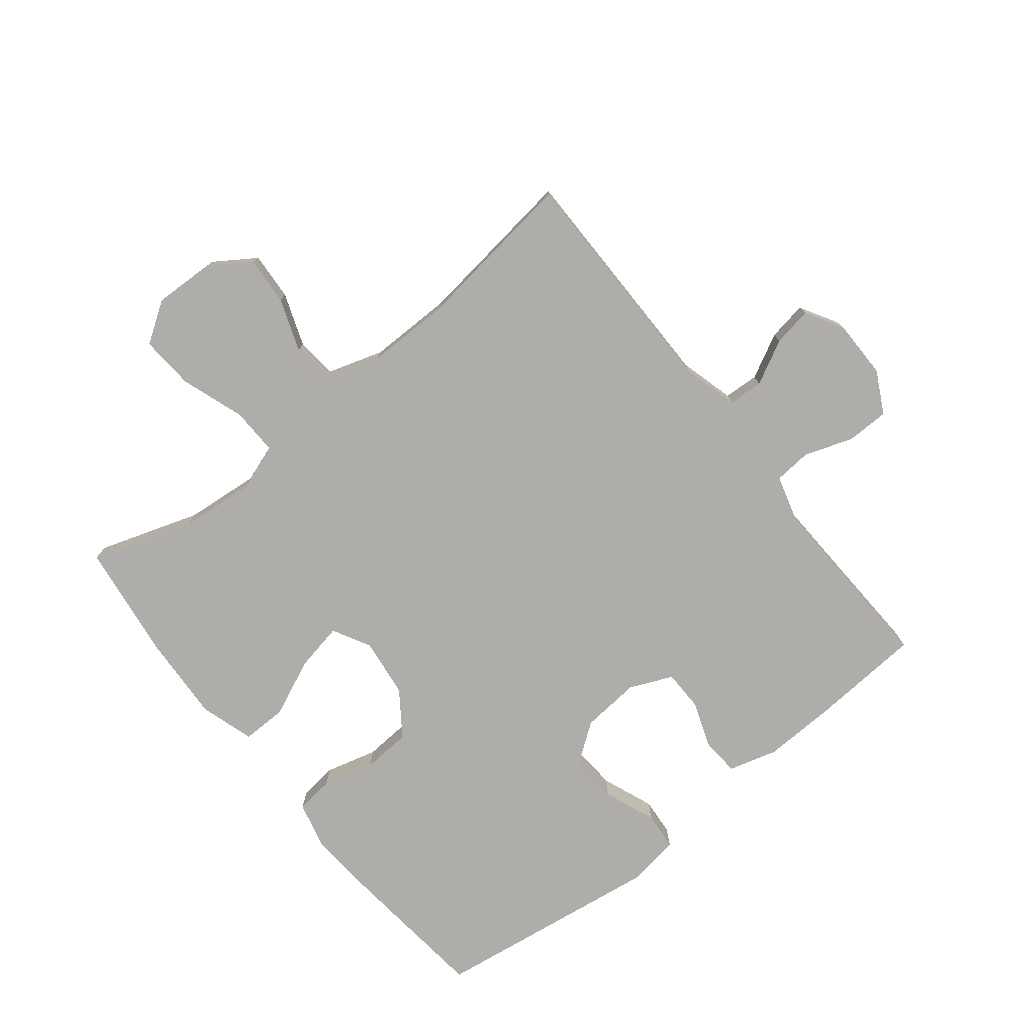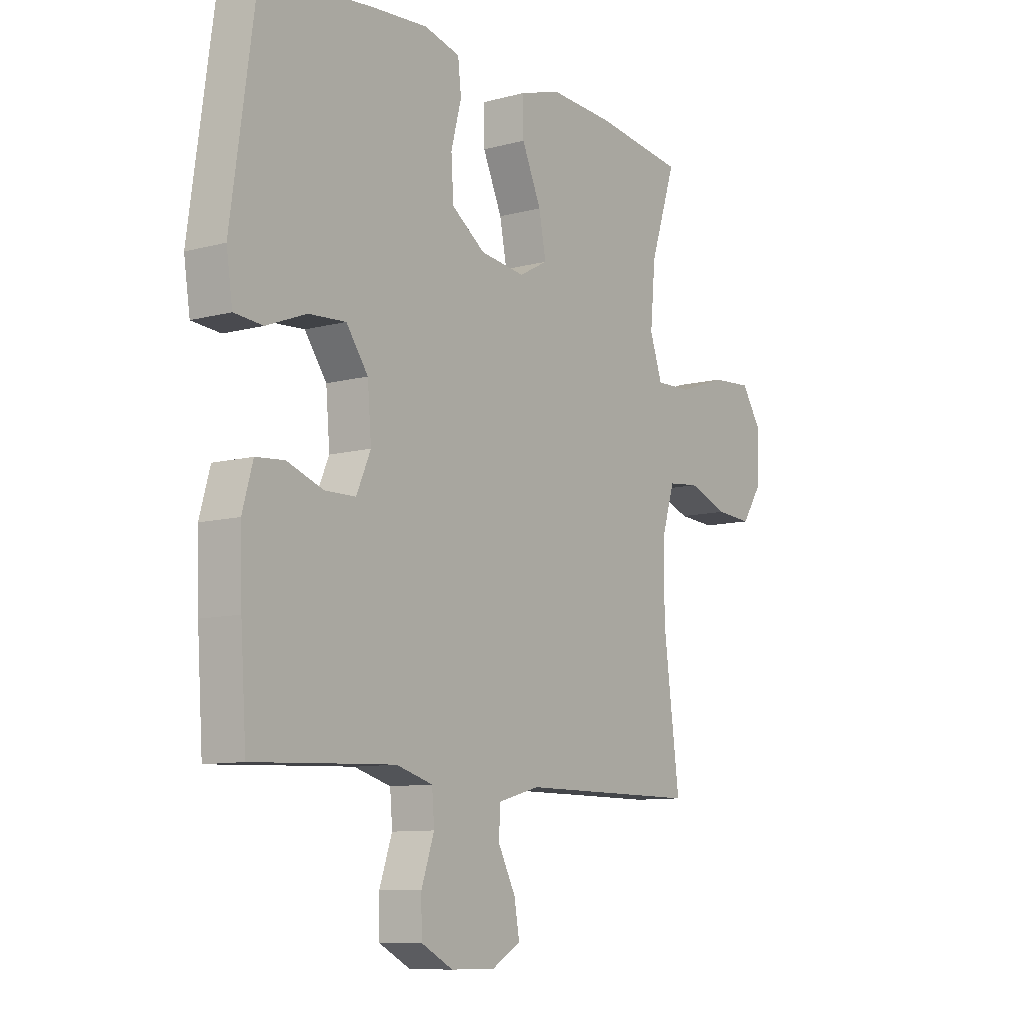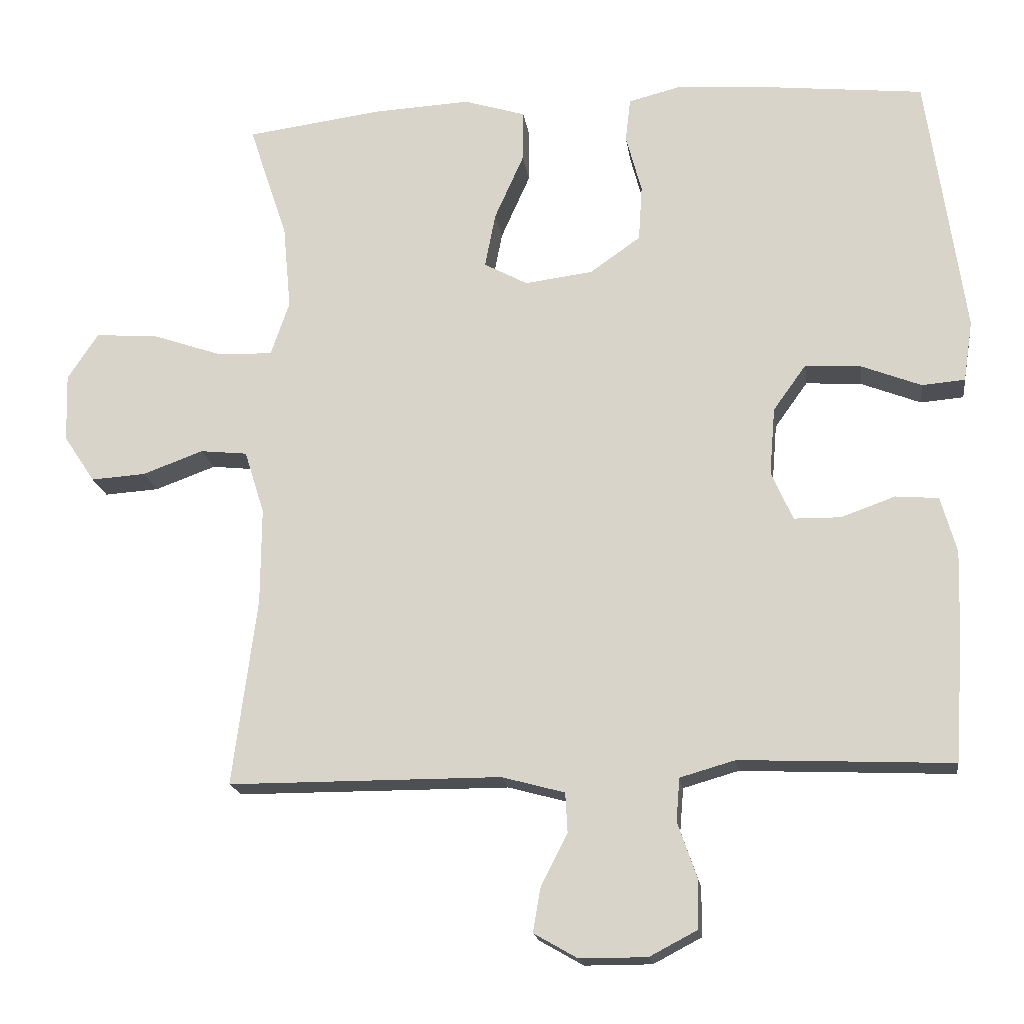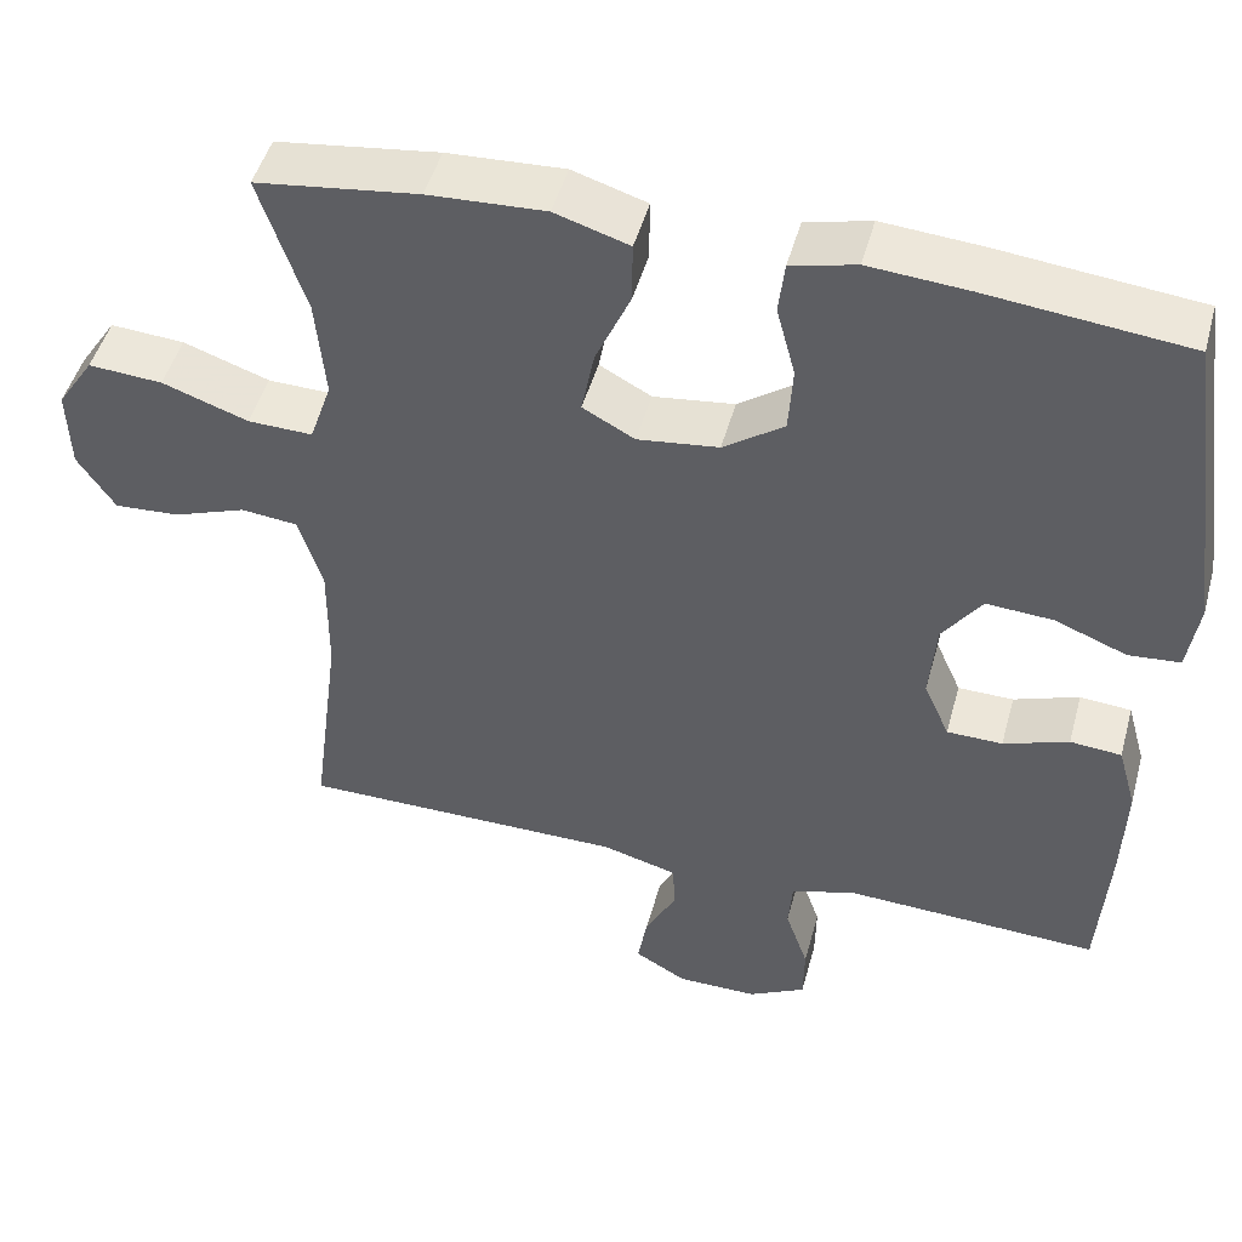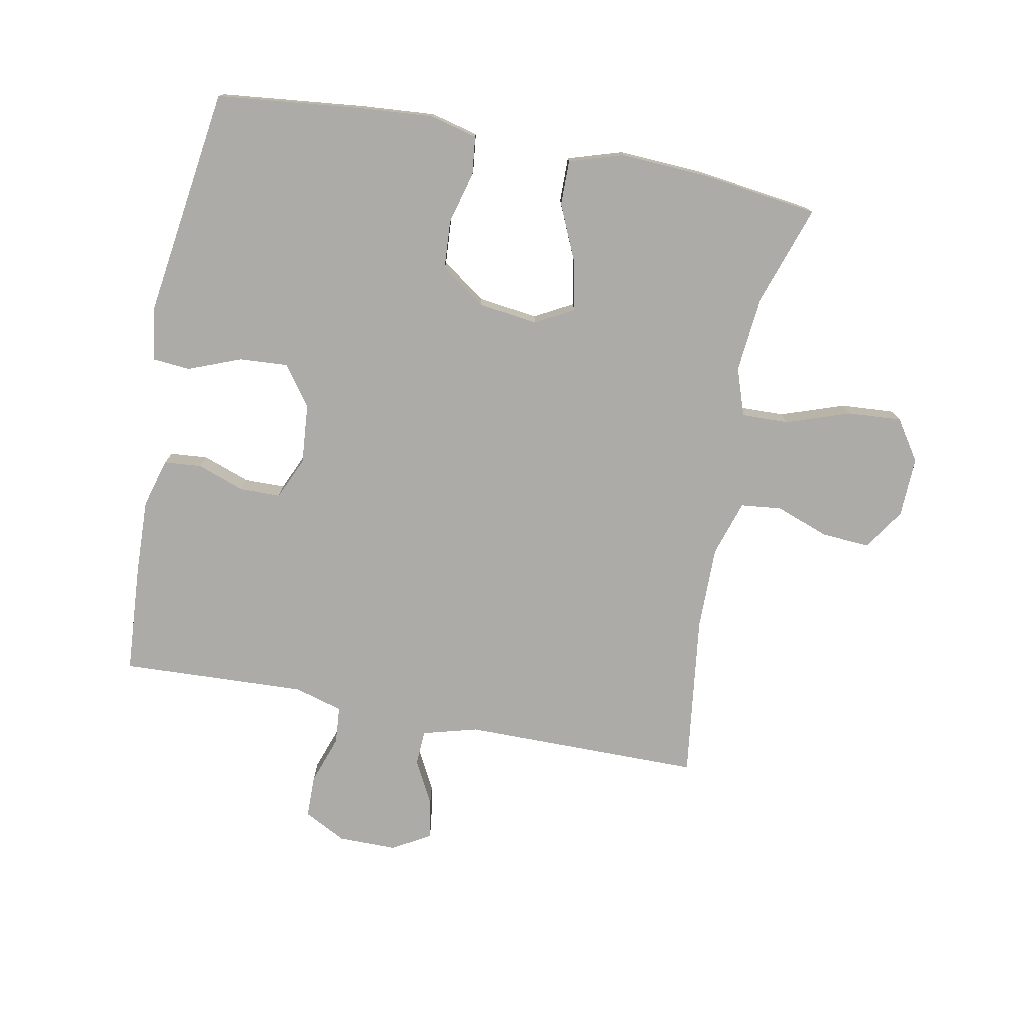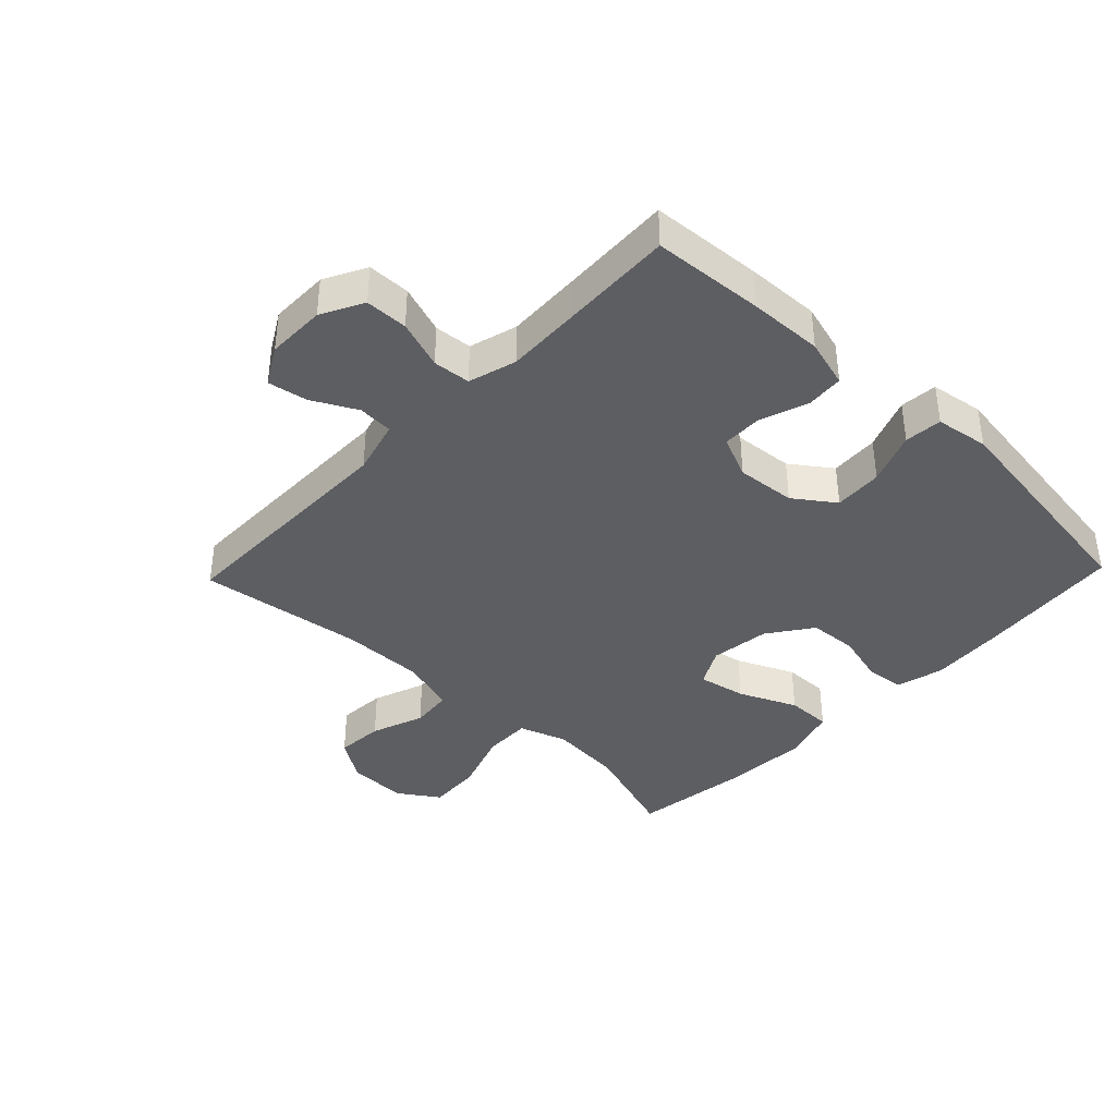
<metadata>
{"format":"obj","ext":"obj","renderer":"f3d","projection":"perspective","resolution":1024,"background":"white","views":[{"elev":-77.2,"azim":128.6,"up":"+Y"},{"elev":-9.6,"azim":-55.0,"up":"+Z"},{"elev":-18.1,"azim":-172.1,"up":"+Z"},{"elev":47.8,"azim":-164.9,"up":"+Z"},{"elev":-76.2,"azim":-10.9,"up":"+Y"},{"elev":-38.9,"azim":-133.7,"up":"+Y"}]}
</metadata>
<code>
v 0.5 0.07 0.5
v 0.446 0.07 0.337
v 0.435 0.07 0.218
v 0.461 0.07 0.142
v 0.537 0.07 0.144
v 0.638 0.07 0.179
v 0.725 0.07 0.185
v 0.768 0.07 0.12
v 0.765 0.07 0.024
v 0.721 0.07 -0.042
v 0.644 0.07 -0.037
v 0.559 0.07 -0.006
v 0.493 0.07 -0.013
v 0.465 0.07 -0.102
v 0.466 0.07 -0.237
v 0.5 0.07 -0.5
v 0.118 0.07 -0.501
v 0.03 0.07 -0.525
v 0.027 0.07 -0.581
v 0.064 0.07 -0.652
v 0.075 0.07 -0.715
v 0.014 0.07 -0.75
v -0.08 0.07 -0.75
v -0.147 0.07 -0.715
v -0.148 0.07 -0.647
v -0.121 0.07 -0.569
v -0.126 0.07 -0.509
v -0.203 0.07 -0.487
v -0.321 0.07 -0.492
v -0.5 0.07 -0.5
v -0.512 0.07 -0.323
v -0.516 0.07 -0.204
v -0.494 0.07 -0.126
v -0.434 0.07 -0.121
v -0.358 0.07 -0.148
v -0.293 0.07 -0.147
v -0.263 0.07 -0.079
v -0.271 0.07 0.016
v -0.317 0.07 0.08
v -0.395 0.07 0.075
v -0.479 0.07 0.042
v -0.539 0.07 0.047
v -0.552 0.07 0.132
v -0.5 0.07 0.5
v -0.266 0.07 0.525
v -0.15 0.07 0.534
v -0.074 0.07 0.515
v -0.067 0.07 0.454
v -0.089 0.07 0.371
v -0.084 0.07 0.293
v -0.013 0.07 0.243
v 0.082 0.07 0.231
v 0.143 0.07 0.264
v 0.128 0.07 0.341
v 0.087 0.07 0.433
v 0.086 0.07 0.505
v 0.173 0.07 0.532
v 0.31 0.07 0.525
v 0.5 0 0.5
v 0.446 0 0.337
v 0.435 0 0.218
v 0.461 0 0.142
v 0.537 0 0.144
v 0.638 0 0.179
v 0.725 0 0.185
v 0.768 0 0.12
v 0.765 0 0.024
v 0.721 0 -0.042
v 0.644 0 -0.037
v 0.559 0 -0.006
v 0.493 0 -0.013
v 0.465 0 -0.102
v 0.466 0 -0.237
v 0.5 0 -0.5
v 0.118 0 -0.501
v 0.03 0 -0.525
v 0.027 0 -0.581
v 0.064 0 -0.652
v 0.075 0 -0.715
v 0.014 0 -0.75
v -0.08 0 -0.75
v -0.147 0 -0.715
v -0.148 0 -0.647
v -0.121 0 -0.569
v -0.126 0 -0.509
v -0.203 0 -0.487
v -0.321 0 -0.492
v -0.5 0 -0.5
v -0.512 0 -0.323
v -0.516 0 -0.204
v -0.494 0 -0.126
v -0.434 0 -0.121
v -0.358 0 -0.148
v -0.293 0 -0.147
v -0.263 0 -0.079
v -0.271 0 0.016
v -0.317 0 0.08
v -0.395 0 0.075
v -0.479 0 0.042
v -0.539 0 0.047
v -0.552 0 0.132
v -0.5 0 0.5
v -0.266 0 0.525
v -0.15 0 0.534
v -0.074 0 0.515
v -0.067 0 0.454
v -0.089 0 0.371
v -0.084 0 0.293
v -0.013 0 0.243
v 0.082 0 0.231
v 0.143 0 0.264
v 0.128 0 0.341
v 0.087 0 0.433
v 0.086 0 0.505
v 0.173 0 0.532
v 0.31 0 0.525
f 58 1 2
f 57 58 2
f 56 57 2
f 55 56 2
f 54 55 2
f 53 54 2 3
f 52 53 3 4
f 51 52 4
f 47 48 49
f 46 47 49
f 45 46 49
f 44 45 49
f 43 44 49
f 42 43 49
f 41 42 49
f 40 41 49
f 39 40 49 50
f 38 39 50 51
f 33 34 35
f 32 33 35
f 31 32 35
f 30 31 35
f 29 30 35
f 28 29 35 36
f 27 28 36 37
f 24 25 26
f 23 24 26
f 22 23 26
f 21 22 26
f 20 21 26
f 19 20 26
f 18 19 26 27
f 38 51 4
f 37 38 4
f 27 37 4
f 18 27 4
f 17 18 4
f 10 11 12
f 9 10 12
f 8 9 12
f 7 8 12
f 6 7 12
f 5 6 12
f 5 12 13
f 4 5 13 14
f 15 16 17
f 4 14 15 17
f 60 59 116
f 60 116 115
f 60 115 114
f 60 114 113
f 60 113 112
f 61 60 112 111
f 62 61 111 110
f 62 110 109
f 107 106 105
f 107 105 104
f 107 104 103
f 107 103 102
f 107 102 101
f 107 101 100
f 107 100 99
f 107 99 98
f 108 107 98 97
f 109 108 97 96
f 93 92 91
f 93 91 90
f 93 90 89
f 93 89 88
f 93 88 87
f 94 93 87 86
f 95 94 86 85
f 84 83 82
f 84 82 81
f 84 81 80
f 84 80 79
f 84 79 78
f 84 78 77
f 85 84 77 76
f 62 109 96
f 62 96 95
f 62 95 85
f 62 85 76
f 62 76 75
f 70 69 68
f 70 68 67
f 70 67 66
f 70 66 65
f 70 65 64
f 70 64 63
f 71 70 63
f 72 71 63 62
f 75 74 73
f 75 73 72 62
f 1 59 60 2
f 2 60 61 3
f 3 61 62 4
f 4 62 63 5
f 5 63 64 6
f 6 64 65 7
f 7 65 66 8
f 8 66 67 9
f 9 67 68 10
f 10 68 69 11
f 11 69 70 12
f 12 70 71 13
f 13 71 72 14
f 14 72 73 15
f 15 73 74 16
f 16 74 75 17
f 17 75 76 18
f 18 76 77 19
f 19 77 78 20
f 20 78 79 21
f 21 79 80 22
f 22 80 81 23
f 23 81 82 24
f 24 82 83 25
f 25 83 84 26
f 26 84 85 27
f 27 85 86 28
f 28 86 87 29
f 29 87 88 30
f 30 88 89 31
f 31 89 90 32
f 32 90 91 33
f 33 91 92 34
f 34 92 93 35
f 35 93 94 36
f 36 94 95 37
f 37 95 96 38
f 38 96 97 39
f 39 97 98 40
f 40 98 99 41
f 41 99 100 42
f 42 100 101 43
f 43 101 102 44
f 44 102 103 45
f 45 103 104 46
f 46 104 105 47
f 47 105 106 48
f 48 106 107 49
f 49 107 108 50
f 50 108 109 51
f 51 109 110 52
f 52 110 111 53
f 53 111 112 54
f 54 112 113 55
f 55 113 114 56
f 56 114 115 57
f 57 115 116 58
f 58 116 59 1

</code>
